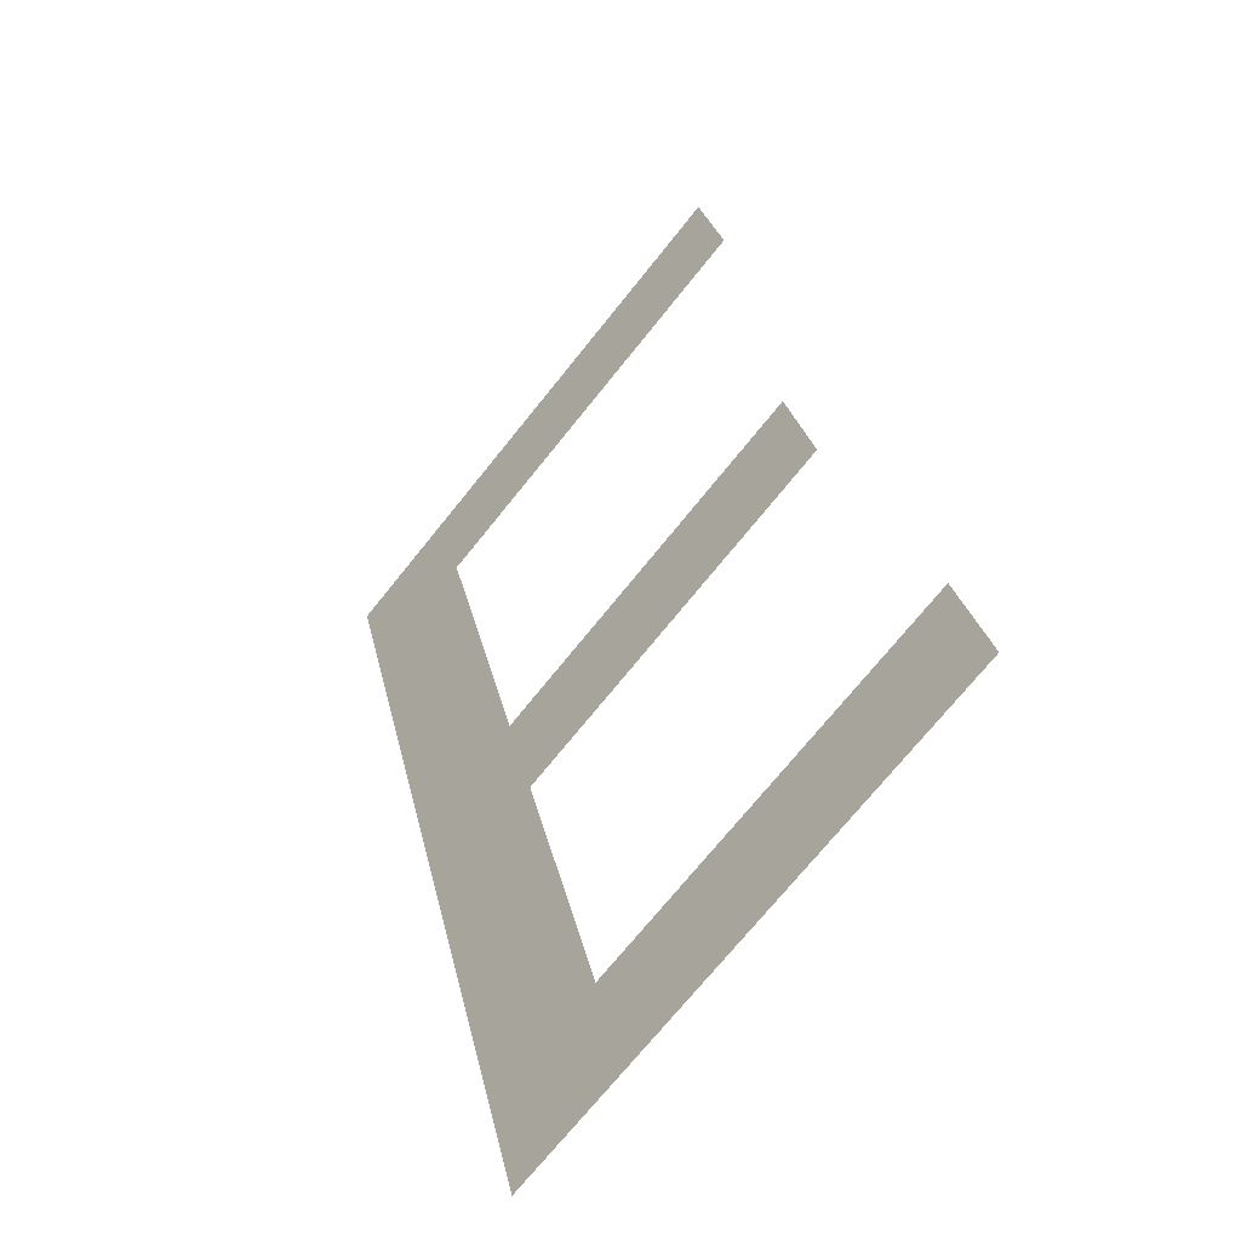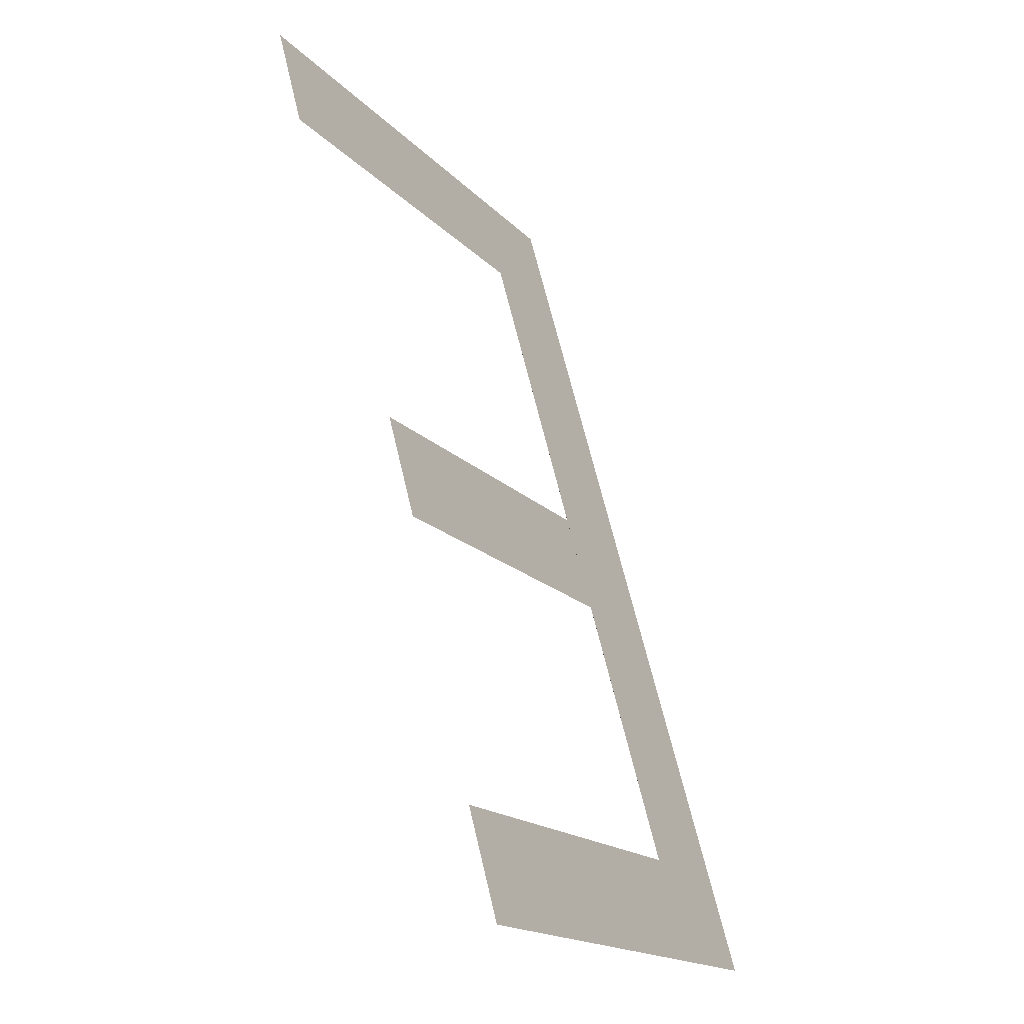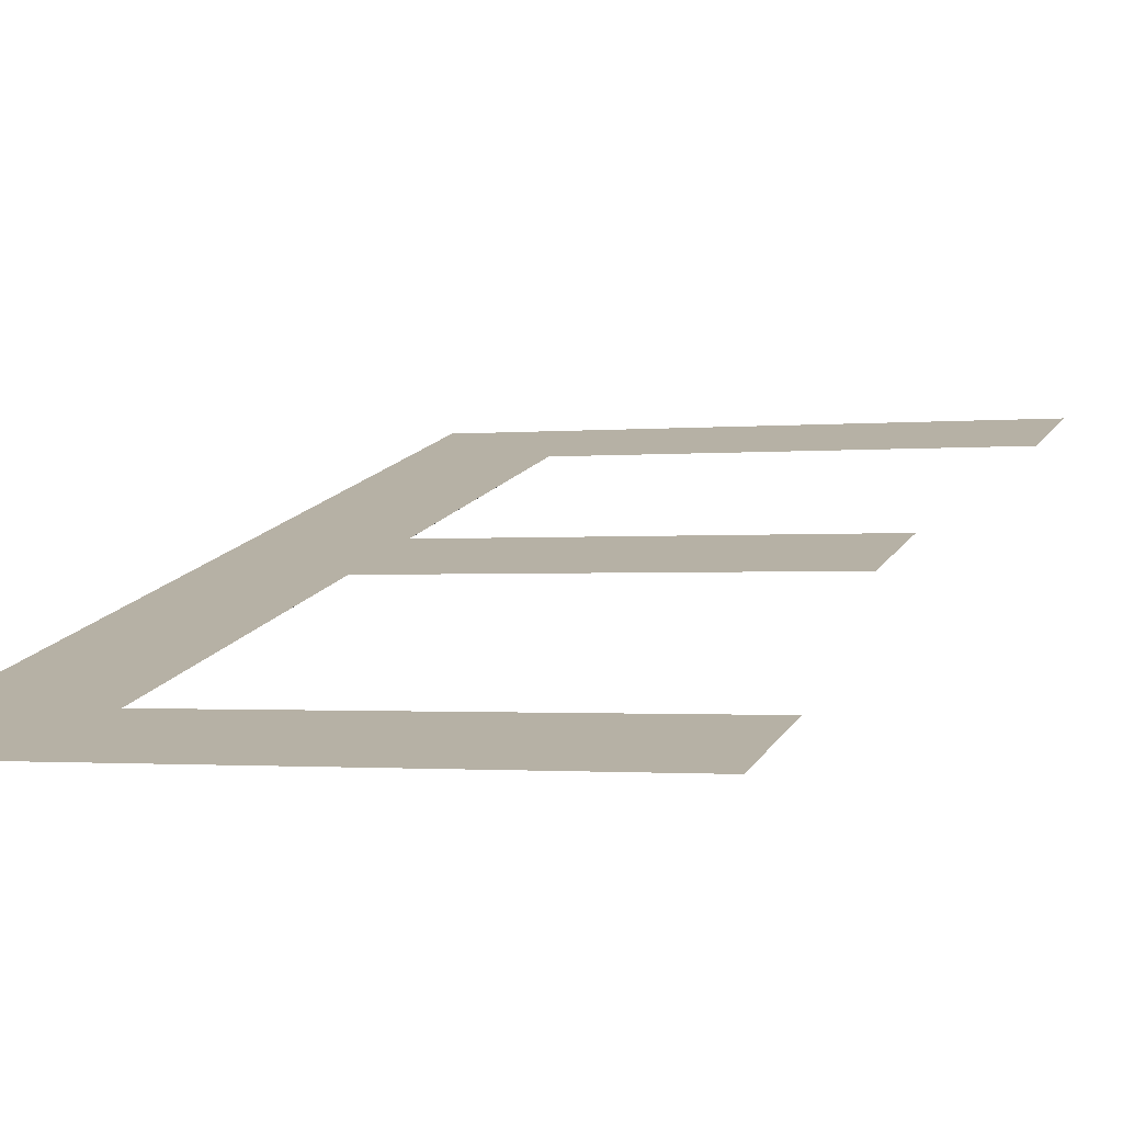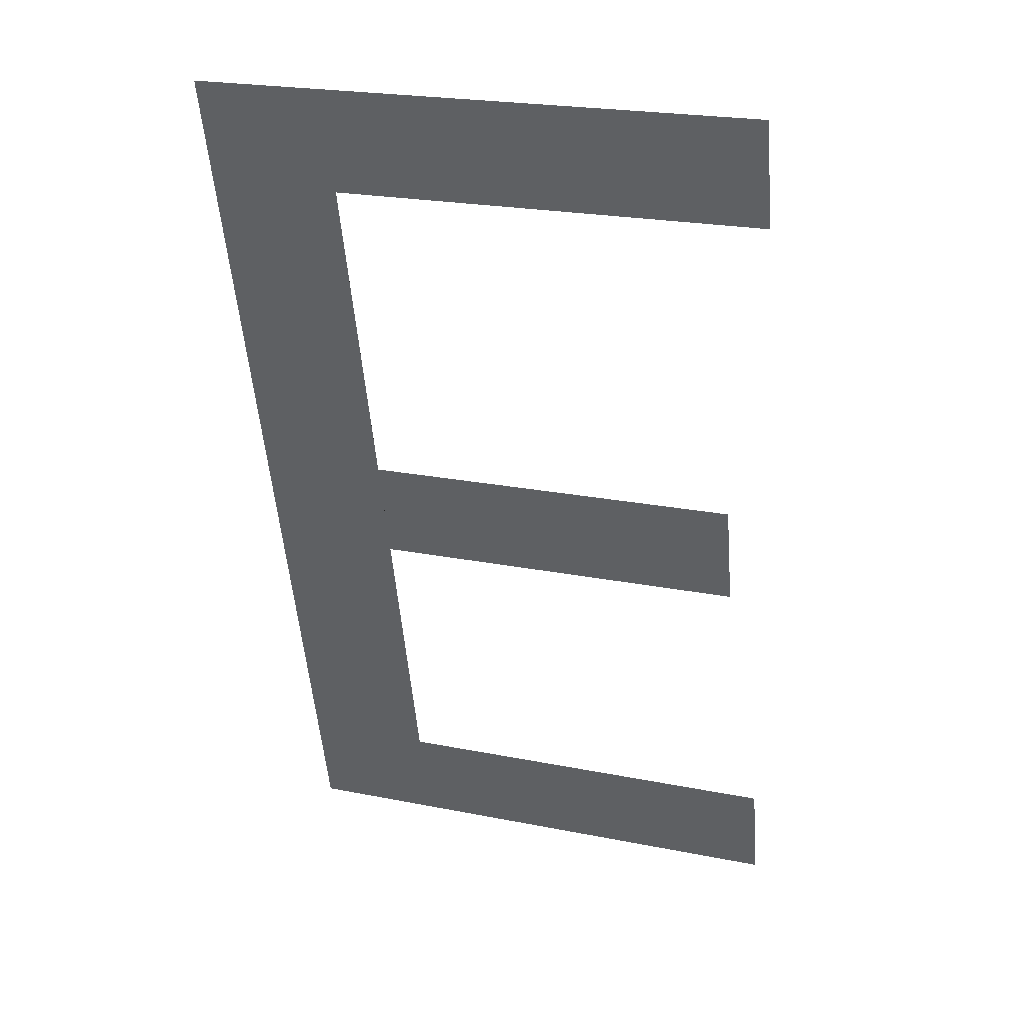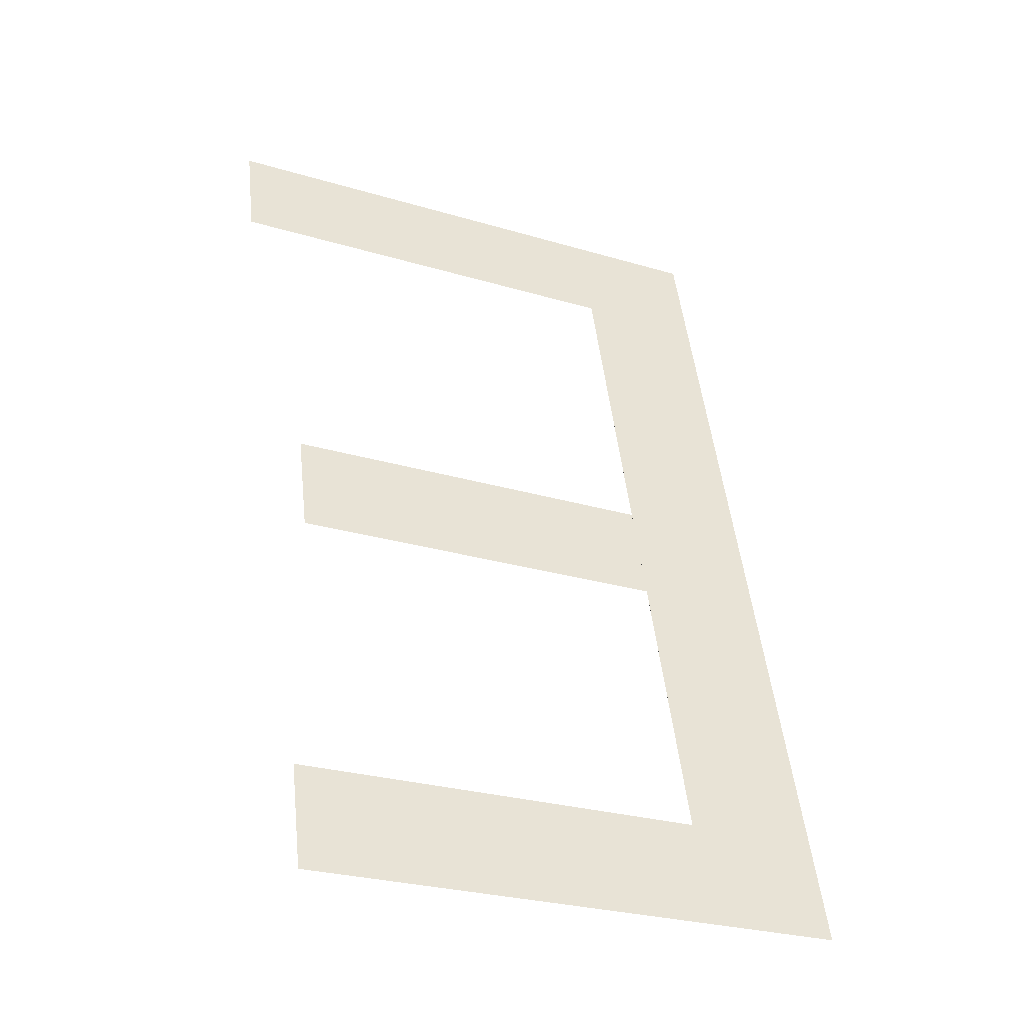
<metadata>
{"format":"obj","ext":"obj","renderer":"f3d","projection":"perspective","resolution":1024,"background":"white","views":[{"elev":-72.4,"azim":51.2,"up":"+Z"},{"elev":-17.5,"azim":118.2,"up":"+Z"},{"elev":-1.3,"azim":21.1,"up":"+Y"},{"elev":22.9,"azim":18.8,"up":"+Z"},{"elev":-27.7,"azim":155.6,"up":"+Z"}]}
</metadata>
<code>
o mesh456/mesh456-geometry#mesh456-geometry
v 0.2431 0.04411 -0.03062
v 0.2447 0.04378 -0.0294
v 0.2431 0.04124 -0.01989
v 0.2494 0.04411 -0.03062
v 0.2447 0.04157 -0.02112
v 0.2494 0.04378 -0.0294
v 0.2497 0.04124 -0.01989
v 0.2447 0.0429 -0.0261
v 0.2497 0.04157 -0.02112
v 0.2447 0.04257 -0.02488
v 0.2491 0.0429 -0.0261
v 0.2491 0.04257 -0.02488
f 1 2 3
f 2 1 4
f 3 2 1
f 4 1 2
f 5 3 2
f 2 3 5
f 2 4 6
f 6 4 2
f 3 5 7
f 7 5 3
f 5 2 8
f 8 2 5
f 7 5 9
f 9 5 7
f 5 8 10
f 10 8 5
f 11 10 8
f 8 10 11
f 10 11 12
f 12 11 10

</code>
